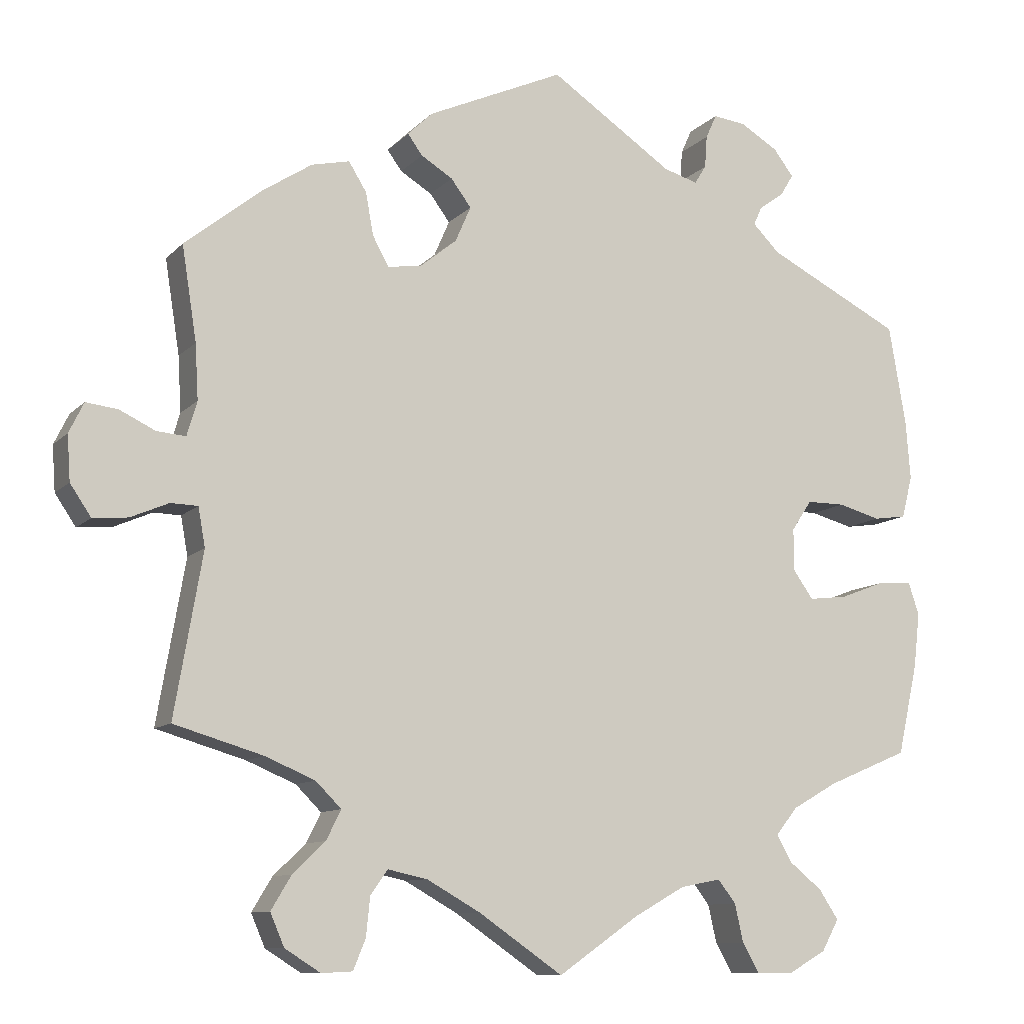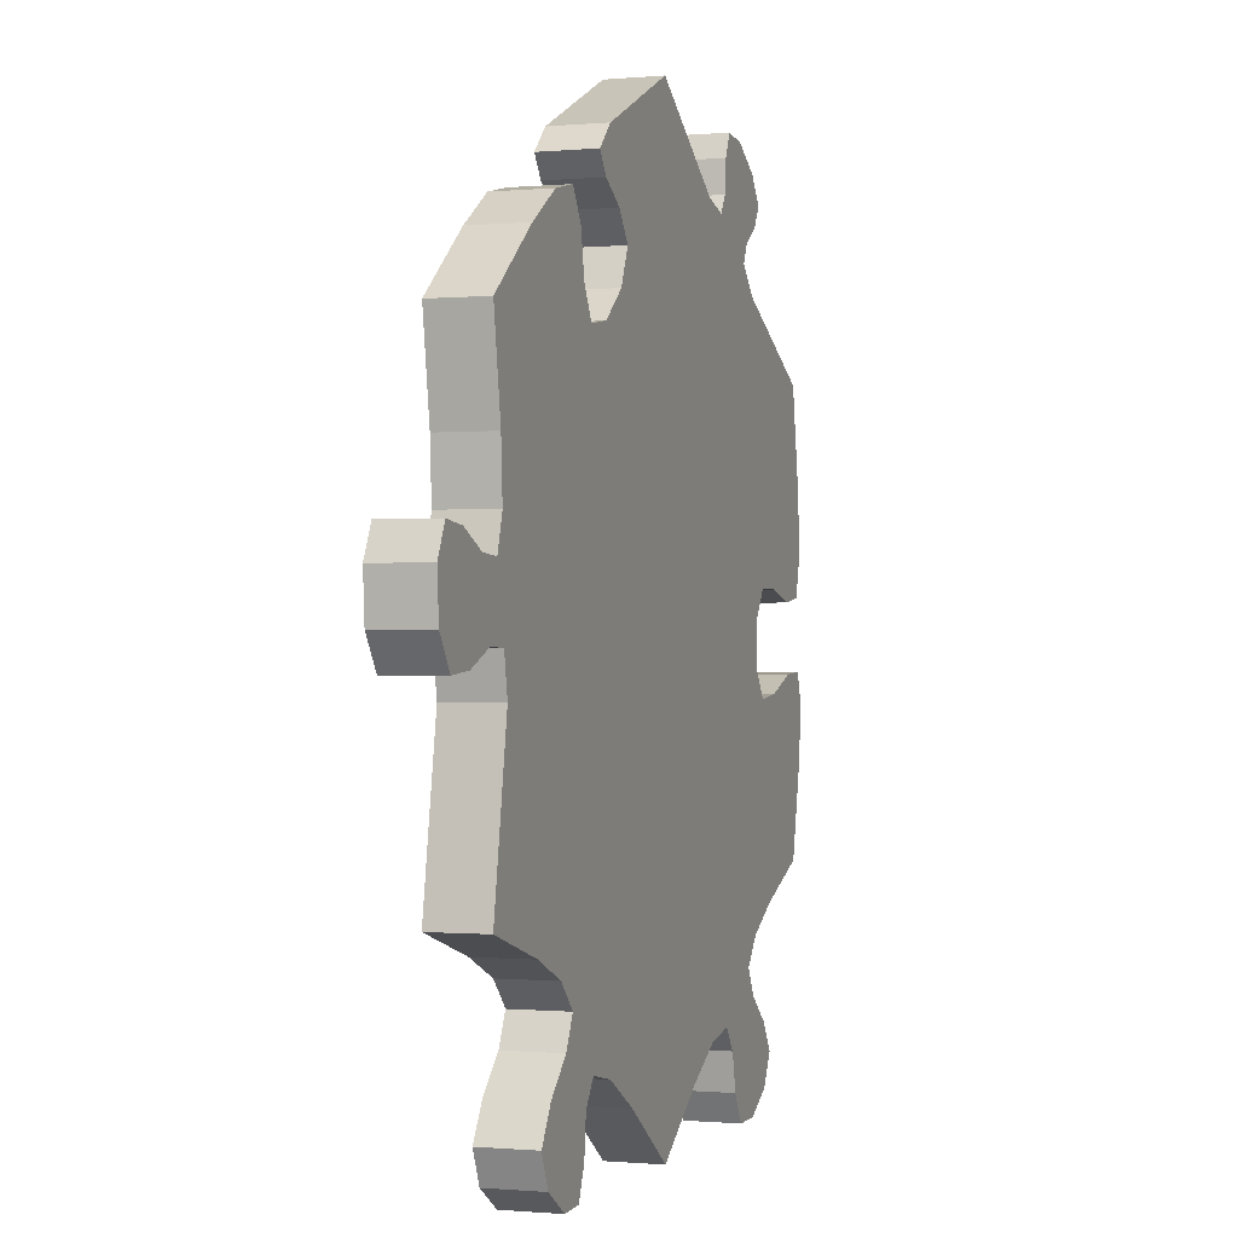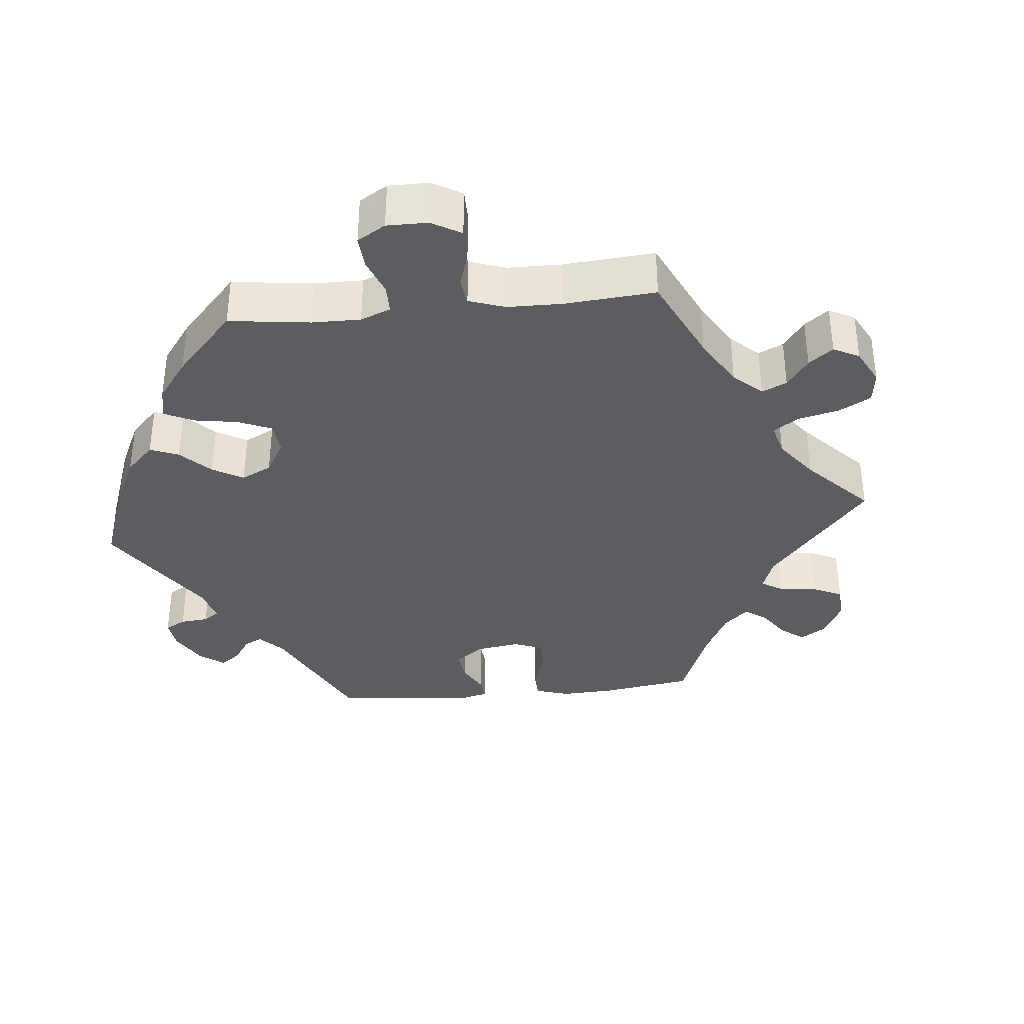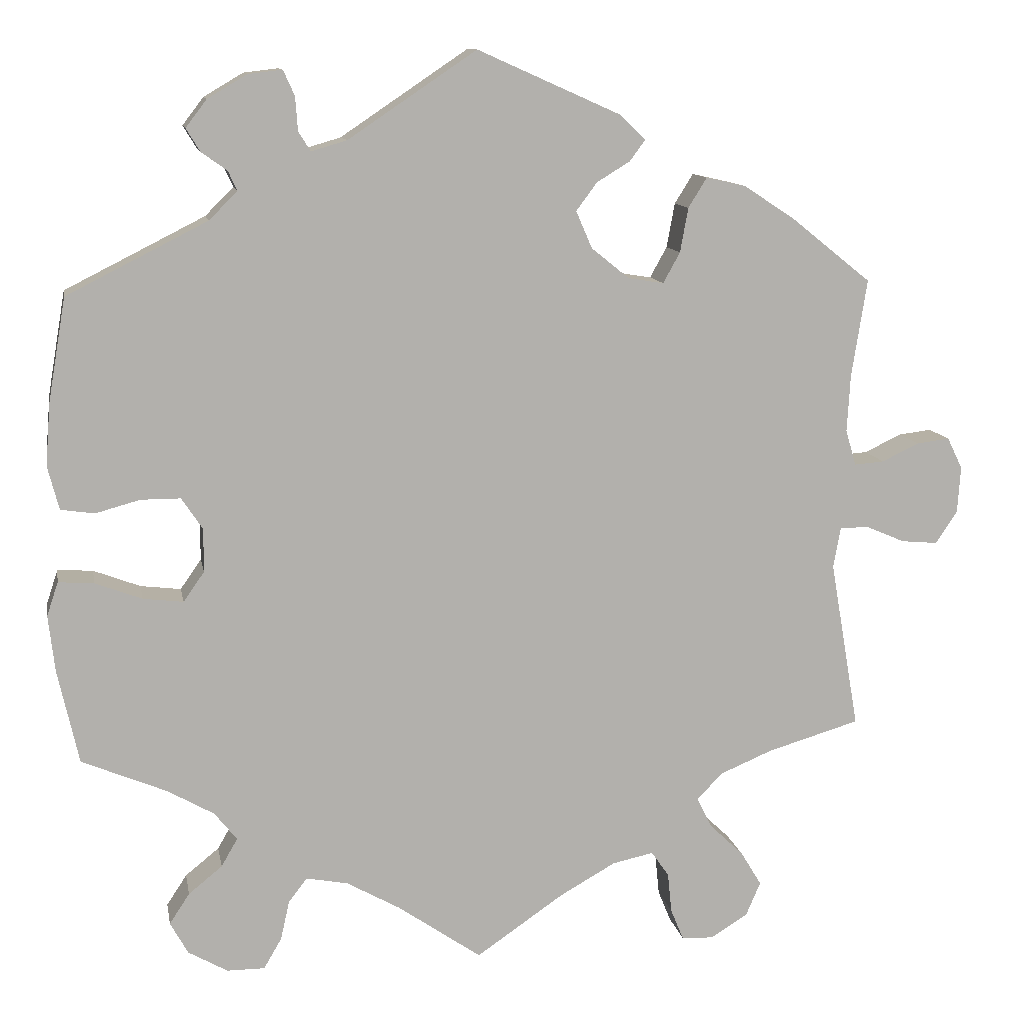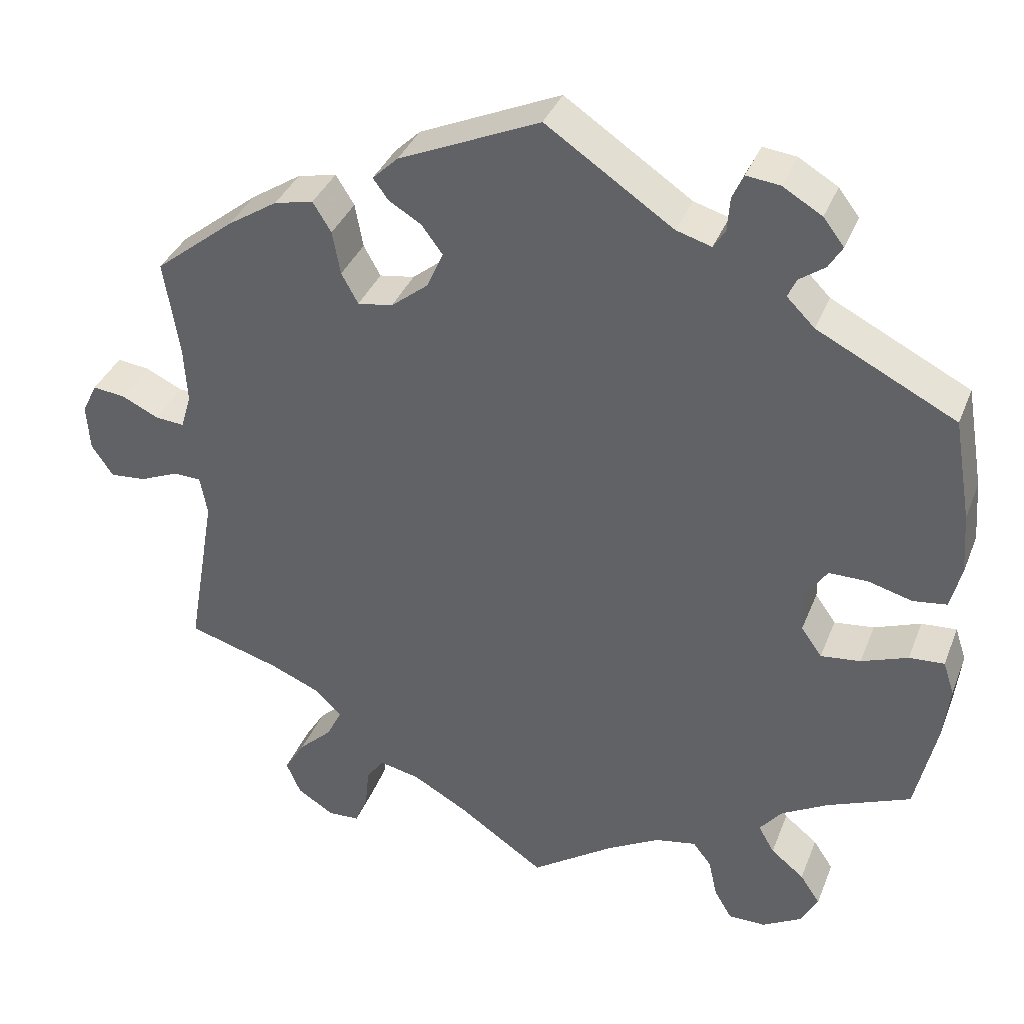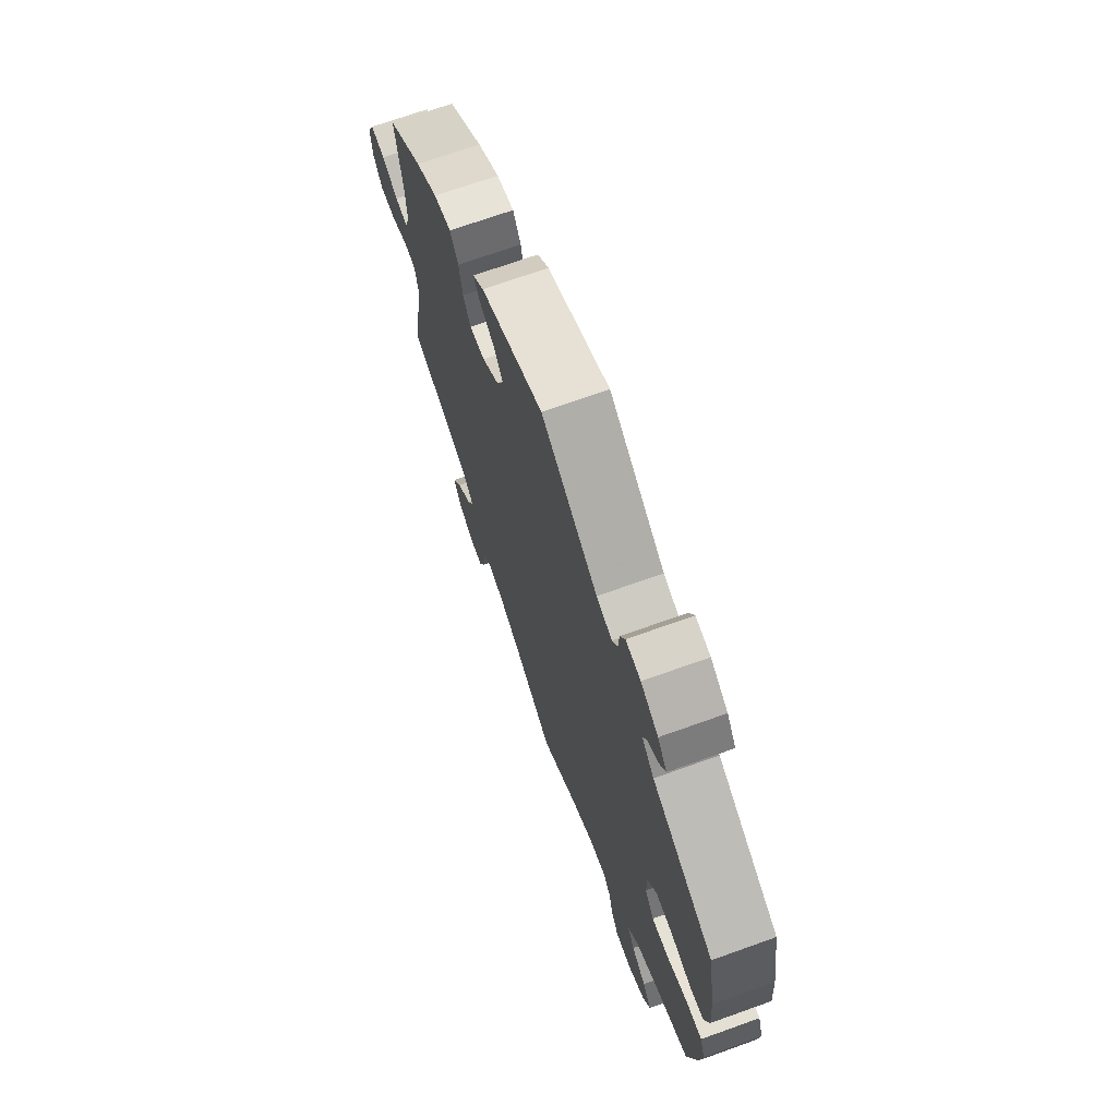
<metadata>
{"format":"obj","ext":"obj","renderer":"f3d","projection":"perspective","resolution":1024,"background":"white","views":[{"elev":-10.2,"azim":-24.4,"up":"+Z"},{"elev":-0.5,"azim":-71.0,"up":"+Z"},{"elev":-35.5,"azim":155.7,"up":"+Y"},{"elev":11.4,"azim":169.7,"up":"+Z"},{"elev":36.5,"azim":20.0,"up":"+Z"},{"elev":70.3,"azim":70.3,"up":"+Z"}]}
</metadata>
<code>
v 0.522 0.07 0.161
v 0.528 0.07 0.084
v 0.514 0.07 0.03
v 0.472 0.07 0.024
v 0.417 0.07 0.039
v 0.368 0.07 0.039
v 0.342 0.07 0
v 0.342 0.07 -0.054
v 0.368 0.07 -0.091
v 0.418 0.07 -0.085
v 0.476 0.07 -0.063
v 0.52 0.07 -0.06
v 0.534 0.07 -0.102
v 0.526 0.07 -0.172
v 0.5 0.07 -0.289
v 0.395 0.07 -0.333
v 0.337 0.07 -0.366
v 0.309 0.07 -0.401
v 0.329 0.07 -0.436
v 0.371 0.07 -0.47
v 0.396 0.07 -0.508
v 0.374 0.07 -0.548
v 0.325 0.07 -0.576
v 0.278 0.07 -0.576
v 0.256 0.07 -0.538
v 0.245 0.07 -0.489
v 0.222 0.07 -0.459
v 0.17 0.07 -0.469
v 0.104 0.07 -0.506
v 0 0.07 -0.578
v -0.109 0.07 -0.503
v -0.178 0.07 -0.464
v -0.229 0.07 -0.453
v -0.251 0.07 -0.484
v -0.256 0.07 -0.534
v -0.272 0.07 -0.573
v -0.312 0.07 -0.575
v -0.358 0.07 -0.546
v -0.376 0.07 -0.504
v -0.35 0.07 -0.461
v -0.308 0.07 -0.421
v -0.289 0.07 -0.383
v -0.322 0.07 -0.35
v -0.386 0.07 -0.323
v -0.501 0.07 -0.289
v -0.465 0.07 -0.08
v -0.474 0.07 -0.03
v -0.509 0.07 -0.029
v -0.558 0.07 -0.05
v -0.603 0.07 -0.054
v -0.63 0.07 -0.014
v -0.634 0.07 0.044
v -0.615 0.07 0.083
v -0.574 0.07 0.078
v -0.528 0.07 0.056
v -0.491 0.07 0.053
v -0.478 0.07 0.097
v -0.482 0.07 0.168
v -0.501 0.07 0.289
v -0.401 0.07 0.369
v -0.338 0.07 0.41
v -0.289 0.07 0.421
v -0.266 0.07 0.384
v -0.256 0.07 0.329
v -0.235 0.07 0.291
v -0.191 0.07 0.298
v -0.144 0.07 0.336
v -0.124 0.07 0.382
v -0.15 0.07 0.417
v -0.191 0.07 0.442
v -0.21 0.07 0.468
v -0.178 0.07 0.499
v -0.001 0.07 0.578
v 0.158 0.07 0.471
v 0.202 0.07 0.458
v 0.217 0.07 0.482
v 0.22 0.07 0.524
v 0.234 0.07 0.555
v 0.276 0.07 0.55
v 0.325 0.07 0.521
v 0.351 0.07 0.487
v 0.334 0.07 0.459
v 0.302 0.07 0.436
v 0.291 0.07 0.412
v 0.326 0.07 0.377
v 0.5 0.07 0.289
v 0.522 0 0.161
v 0.528 0 0.084
v 0.514 0 0.03
v 0.472 0 0.024
v 0.417 0 0.039
v 0.368 0 0.039
v 0.342 0 0
v 0.342 0 -0.054
v 0.368 0 -0.091
v 0.418 0 -0.085
v 0.476 0 -0.063
v 0.52 0 -0.06
v 0.534 0 -0.102
v 0.526 0 -0.172
v 0.5 0 -0.289
v 0.395 0 -0.333
v 0.337 0 -0.366
v 0.309 0 -0.401
v 0.329 0 -0.436
v 0.371 0 -0.47
v 0.396 0 -0.508
v 0.374 0 -0.548
v 0.325 0 -0.576
v 0.278 0 -0.576
v 0.256 0 -0.538
v 0.245 0 -0.489
v 0.222 0 -0.459
v 0.17 0 -0.469
v 0.104 0 -0.506
v 0 0 -0.578
v -0.109 0 -0.503
v -0.178 0 -0.464
v -0.229 0 -0.453
v -0.251 0 -0.484
v -0.256 0 -0.534
v -0.272 0 -0.573
v -0.312 0 -0.575
v -0.358 0 -0.546
v -0.376 0 -0.504
v -0.35 0 -0.461
v -0.308 0 -0.421
v -0.289 0 -0.383
v -0.322 0 -0.35
v -0.386 0 -0.323
v -0.501 0 -0.289
v -0.465 0 -0.08
v -0.474 0 -0.03
v -0.509 0 -0.029
v -0.558 0 -0.05
v -0.603 0 -0.054
v -0.63 0 -0.014
v -0.634 0 0.044
v -0.615 0 0.083
v -0.574 0 0.078
v -0.528 0 0.056
v -0.491 0 0.053
v -0.478 0 0.097
v -0.482 0 0.168
v -0.501 0 0.289
v -0.401 0 0.369
v -0.338 0 0.41
v -0.289 0 0.421
v -0.266 0 0.384
v -0.256 0 0.329
v -0.235 0 0.291
v -0.191 0 0.298
v -0.144 0 0.336
v -0.124 0 0.382
v -0.15 0 0.417
v -0.191 0 0.442
v -0.21 0 0.468
v -0.178 0 0.499
v -0.001 0 0.578
v 0.158 0 0.471
v 0.202 0 0.458
v 0.217 0 0.482
v 0.22 0 0.524
v 0.234 0 0.555
v 0.276 0 0.55
v 0.325 0 0.521
v 0.351 0 0.487
v 0.334 0 0.459
v 0.302 0 0.436
v 0.291 0 0.412
v 0.326 0 0.377
v 0.5 0 0.289
f 85 86 1 2
f 84 85 2 3
f 80 81 82 83
f 80 83 84
f 79 80 84
f 76 77 78 79
f 75 76 79 84
f 74 75 84 3
f 69 70 71 72
f 68 69 72 73
f 67 68 73 74
f 61 62 63 64
f 61 64 65
f 58 59 60 61
f 57 58 61 65
f 56 57 65 66
f 52 53 54 55
f 52 55 56
f 51 52 56
f 48 49 50 51
f 47 48 51 56
f 44 45 46
f 43 44 46 47
f 42 43 47 56
f 38 39 40 41
f 38 41 42
f 37 38 42
f 34 35 36 37
f 34 37 42
f 33 34 42
f 32 33 42 56
f 29 30 31
f 28 29 31 32
f 27 28 32 56
f 23 24 25 26
f 23 26 27
f 22 23 27
f 19 20 21 22
f 18 19 22 27
f 17 18 27 56
f 13 14 15 16
f 10 11 12 13
f 9 10 13 16
f 8 9 16 17
f 74 3 4 5
f 74 5 6
f 67 74 6 7
f 17 56 66 67
f 7 8 17 67
f 88 87 172 171
f 89 88 171 170
f 169 168 167 166
f 170 169 166
f 170 166 165
f 165 164 163 162
f 170 165 162 161
f 89 170 161 160
f 158 157 156 155
f 159 158 155 154
f 160 159 154 153
f 150 149 148 147
f 151 150 147
f 147 146 145 144
f 151 147 144 143
f 152 151 143 142
f 141 140 139 138
f 142 141 138
f 142 138 137
f 137 136 135 134
f 142 137 134 133
f 132 131 130
f 133 132 130 129
f 142 133 129 128
f 127 126 125 124
f 128 127 124
f 128 124 123
f 123 122 121 120
f 128 123 120
f 128 120 119
f 142 128 119 118
f 117 116 115
f 118 117 115 114
f 142 118 114 113
f 112 111 110 109
f 113 112 109
f 113 109 108
f 108 107 106 105
f 113 108 105 104
f 142 113 104 103
f 102 101 100 99
f 99 98 97 96
f 102 99 96 95
f 103 102 95 94
f 91 90 89 160
f 92 91 160
f 93 92 160 153
f 153 152 142 103
f 153 103 94 93
f 1 87 88 2
f 2 88 89 3
f 3 89 90 4
f 4 90 91 5
f 5 91 92 6
f 6 92 93 7
f 7 93 94 8
f 8 94 95 9
f 9 95 96 10
f 10 96 97 11
f 11 97 98 12
f 12 98 99 13
f 13 99 100 14
f 14 100 101 15
f 15 101 102 16
f 16 102 103 17
f 17 103 104 18
f 18 104 105 19
f 19 105 106 20
f 20 106 107 21
f 21 107 108 22
f 22 108 109 23
f 23 109 110 24
f 24 110 111 25
f 25 111 112 26
f 26 112 113 27
f 27 113 114 28
f 28 114 115 29
f 29 115 116 30
f 30 116 117 31
f 31 117 118 32
f 32 118 119 33
f 33 119 120 34
f 34 120 121 35
f 35 121 122 36
f 36 122 123 37
f 37 123 124 38
f 38 124 125 39
f 39 125 126 40
f 40 126 127 41
f 41 127 128 42
f 42 128 129 43
f 43 129 130 44
f 44 130 131 45
f 45 131 132 46
f 46 132 133 47
f 47 133 134 48
f 48 134 135 49
f 49 135 136 50
f 50 136 137 51
f 51 137 138 52
f 52 138 139 53
f 53 139 140 54
f 54 140 141 55
f 55 141 142 56
f 56 142 143 57
f 57 143 144 58
f 58 144 145 59
f 59 145 146 60
f 60 146 147 61
f 61 147 148 62
f 62 148 149 63
f 63 149 150 64
f 64 150 151 65
f 65 151 152 66
f 66 152 153 67
f 67 153 154 68
f 68 154 155 69
f 69 155 156 70
f 70 156 157 71
f 71 157 158 72
f 72 158 159 73
f 73 159 160 74
f 74 160 161 75
f 75 161 162 76
f 76 162 163 77
f 77 163 164 78
f 78 164 165 79
f 79 165 166 80
f 80 166 167 81
f 81 167 168 82
f 82 168 169 83
f 83 169 170 84
f 84 170 171 85
f 85 171 172 86
f 86 172 87 1

</code>
